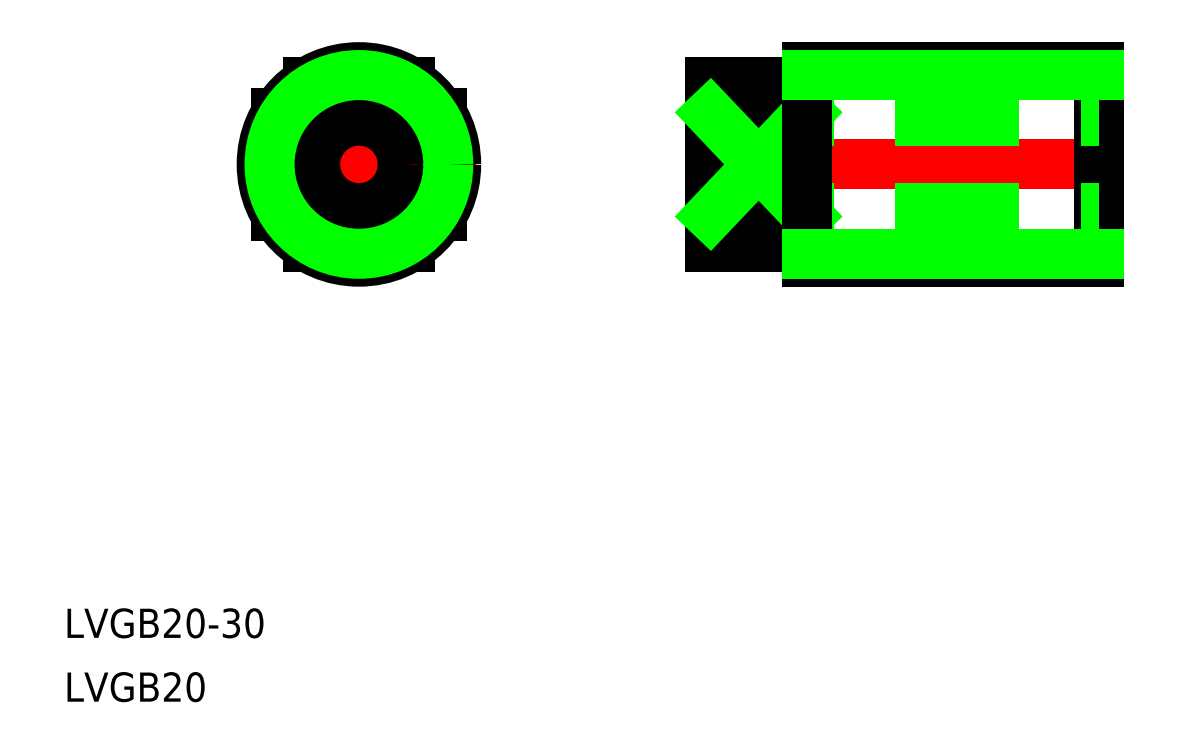
<metadata>
{"format":"dxf","ext":"dxf","renderer":"ezdxf+matplotlib","layout":"modelspace","background":"white","min_lineweight":24,"dpi":150}
</metadata>
<code>
0
SECTION
2
ENTITIES
0
LINE
8
CENTER
10
0
20
12
30
0
11
0
21
-12
31
0
0
LINE
8
CENTER
10
-12
20
0
30
0
11
12
21
0
31
0
0
LINE
8
CENTER
10
78.11
20
0
30
0
11
34.11
21
0
31
0
0
LINE
8
0
10
46.11
20
10
30
0
11
46.11
21
8.5
31
0
0
LINE
8
0
10
76.11
20
10
30
0
11
76.11
21
-10
31
0
0
LINE
8
0
10
46.11
20
10
30
0
11
76.11
21
10
31
0
0
LINE
8
0
10
46.11
20
-10
30
0
11
76.11
21
-10
31
0
0
CIRCLE
8
0
10
0
20
0
30
0
40
10
0
LINE
8
0
10
36.11
20
8.5
30
0
11
36.11
21
-8.5
31
0
0
CIRCLE
8
0
10
0
20
0
30
0
40
4.5
0
LINE
8
0
10
36.11
20
4.5
30
0
11
76.11
21
4.5
31
0
0
LINE
8
0
10
36.11
20
-4.5
30
0
11
76.11
21
-4.5
31
0
0
LINE
8
0
10
-8.5
20
5.268
30
0
11
-8.5
21
-5.268
31
0
0
LINE
8
0
10
-5.268
20
8.5
30
0
11
5.268
21
8.5
31
0
0
LINE
8
0
10
-5.268
20
-8.5
30
0
11
5.268
21
-8.5
31
0
0
LINE
8
0
10
8.5
20
5.268
30
0
11
8.5
21
-5.268
31
0
0
LINE
8
0
10
36.11
20
8.5
30
0
11
46.11
21
8.5
31
0
0
LINE
8
0
10
36.11
20
5.268
30
0
11
46.11
21
5.268
31
0
0
LINE
8
0
10
36.11
20
-5.268
30
0
11
46.11
21
-5.268
31
0
0
LINE
8
0
10
36.11
20
-8.5
30
0
11
46.11
21
-8.5
31
0
0
LINE
8
0
10
36.11
20
5.268
30
0
11
46.11
21
-5.268
31
0
0
LINE
8
0
10
46.11
20
5.268
30
0
11
36.11
21
-5.268
31
0
0
LINE
8
0
10
46.11
20
5.268
30
0
11
46.11
21
-5.268
31
0
0
LINE
8
0
10
46.11
20
-8.5
30
0
11
46.11
21
-10
31
0
0
TEXT
8
0
10
-30.33
20
-48.69
30
0
40
3
1
LVGB20-30
0
TEXT
8
0
10
-30.33
20
-55.25
30
0
40
3
1
LVGB20
0
CIRCLE
8
0
10
0
20
0
30
0
40
9.188
0
LINE
8
0
10
46.11
20
9.188
30
0
11
76.11
21
9.188
31
0
0
LINE
8
0
10
76.11
20
-9.188
30
0
11
46.11
21
-9.188
31
0
0
ENDSEC
0
EOF

</code>
